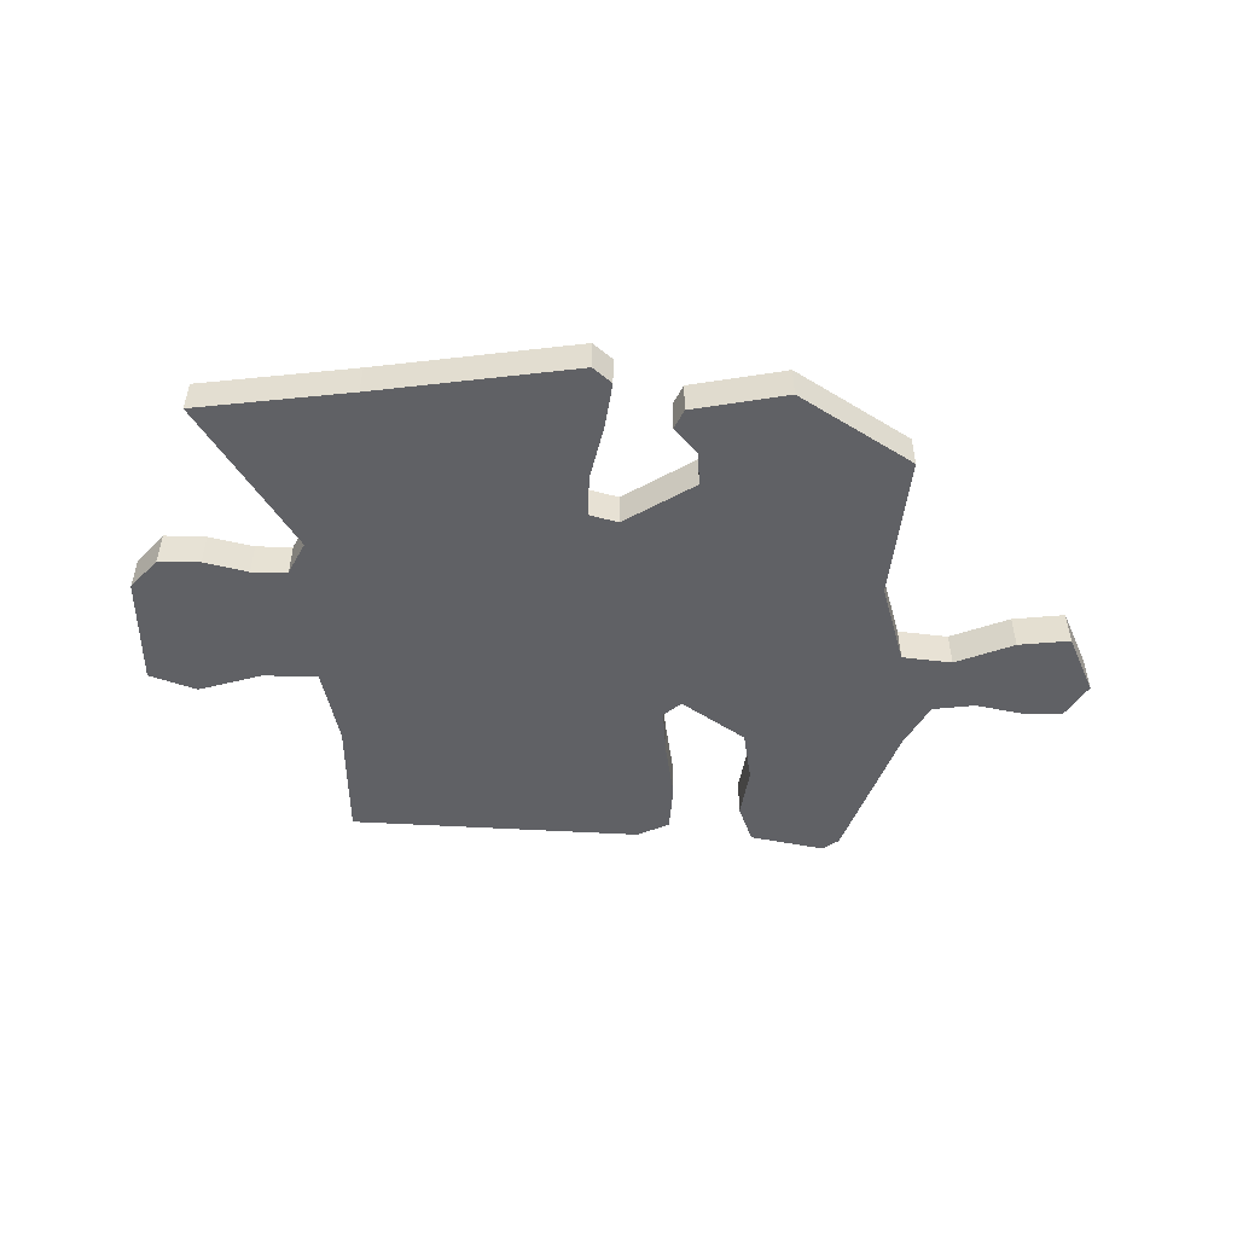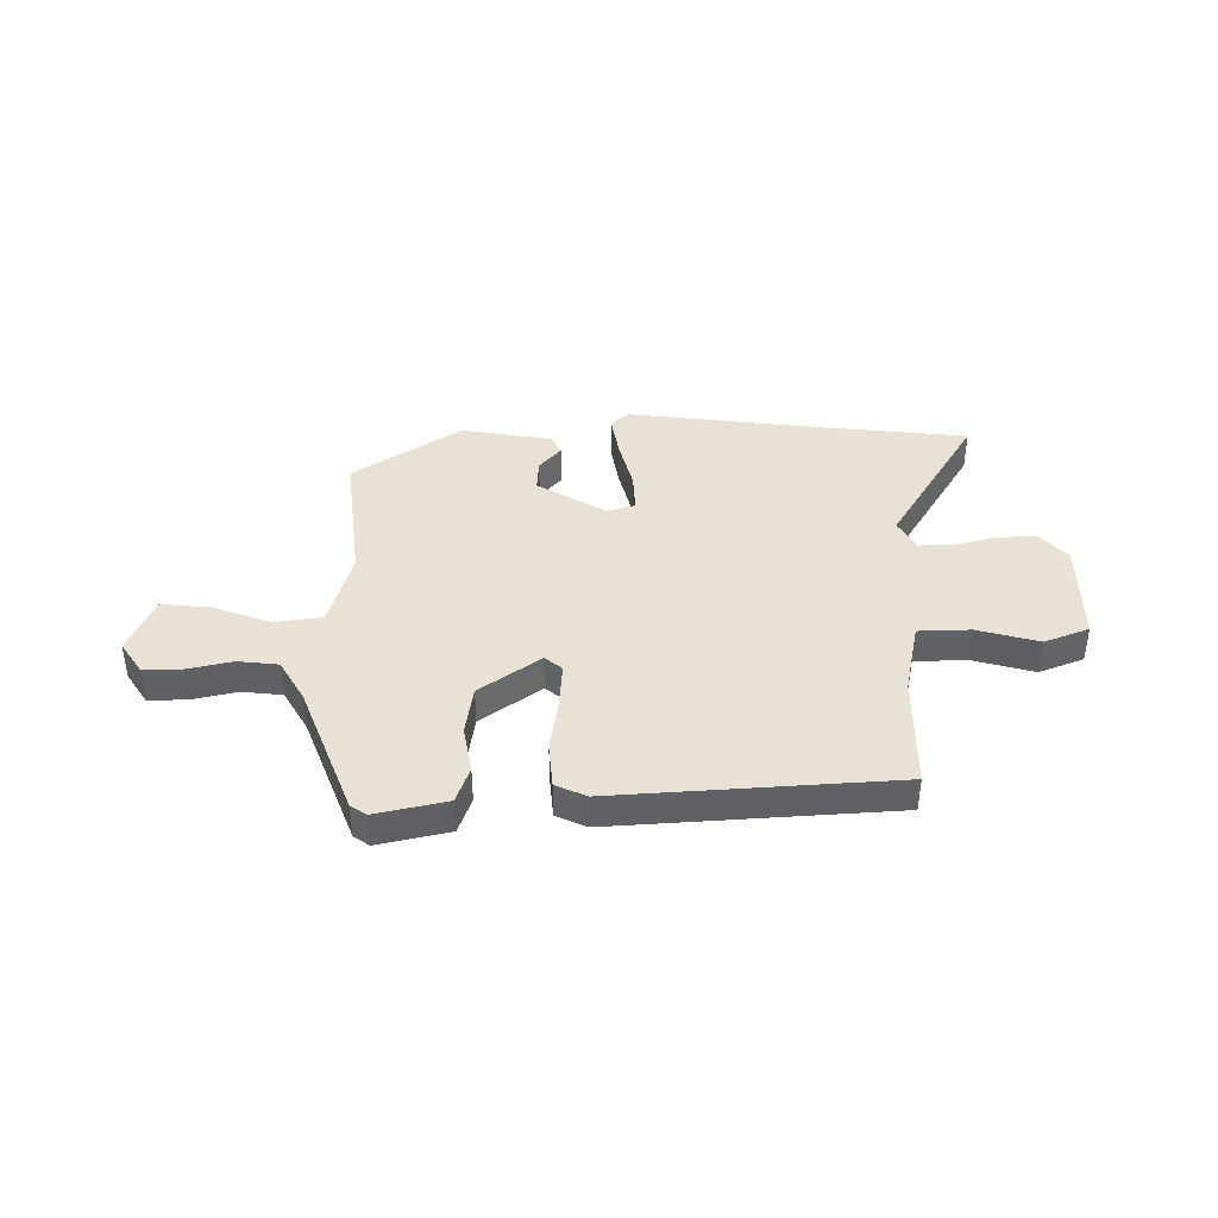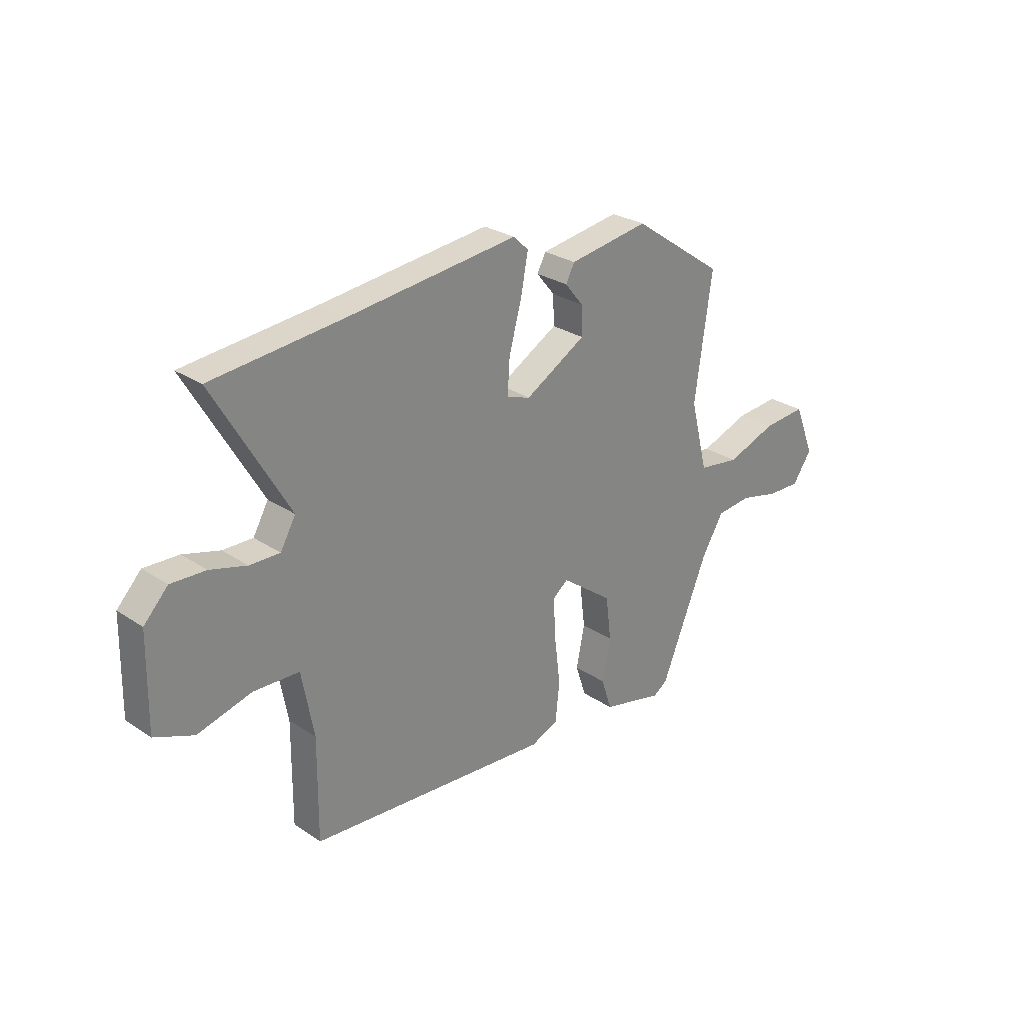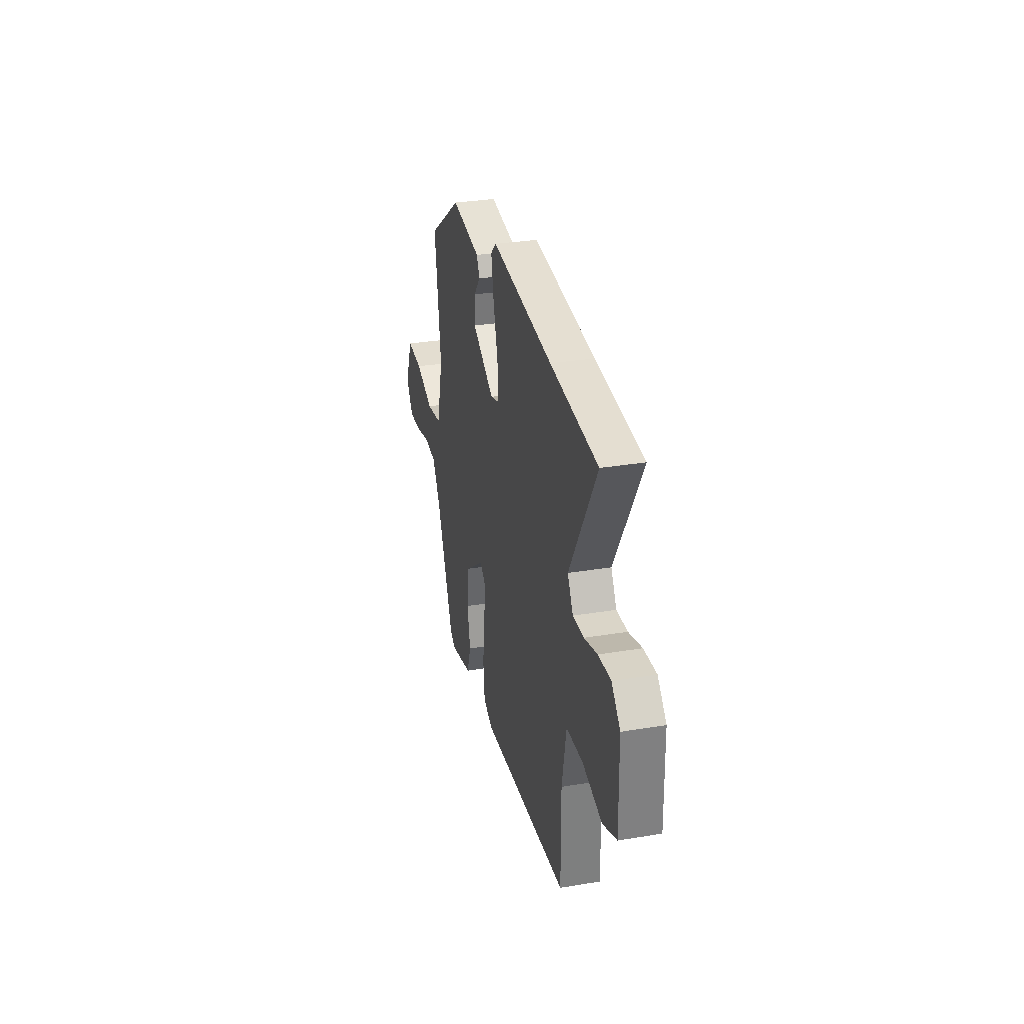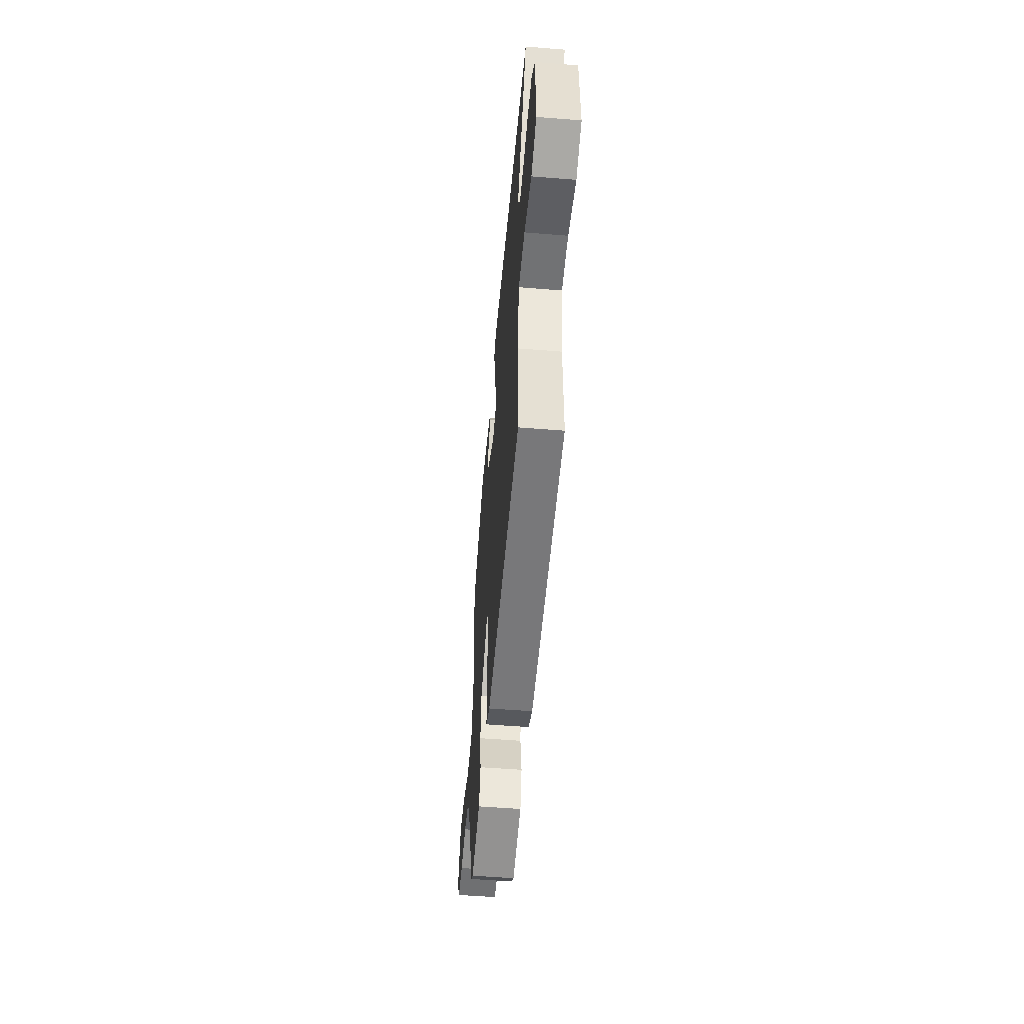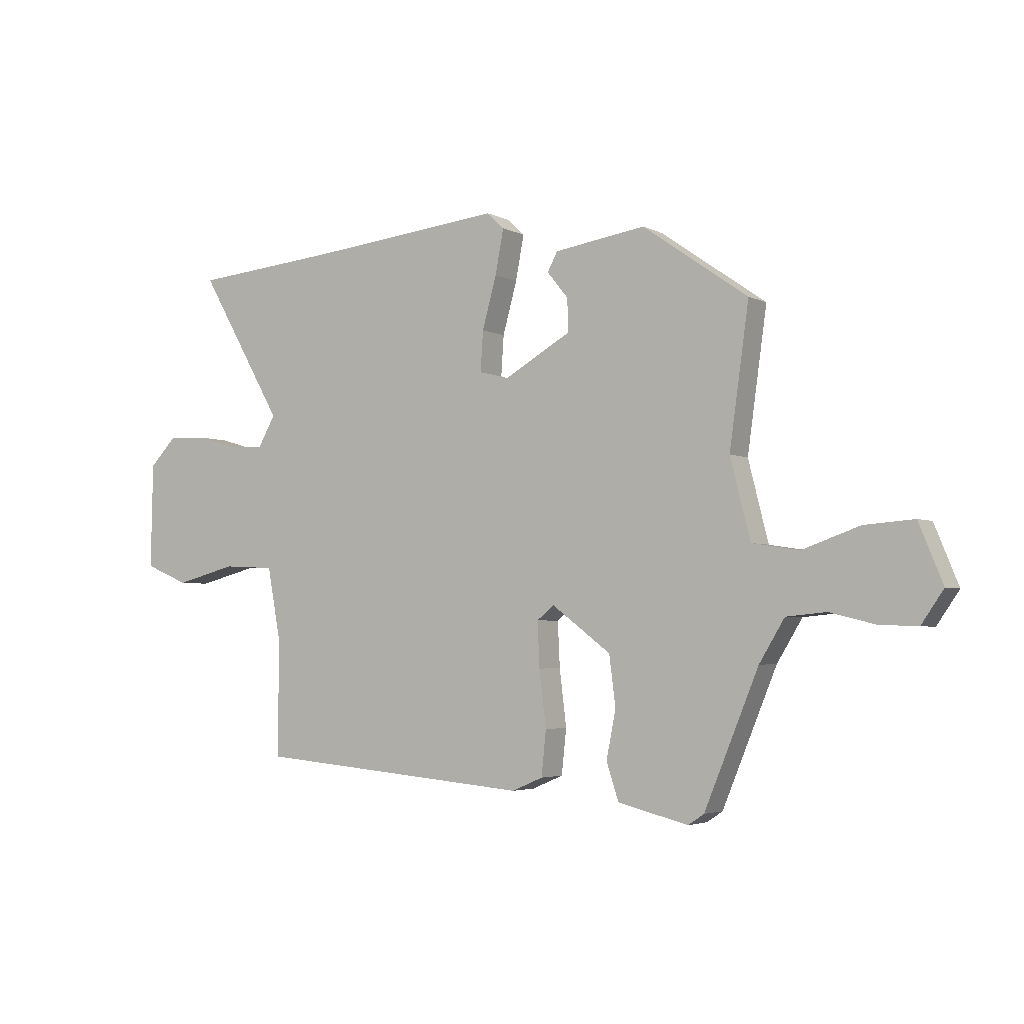
<metadata>
{"format":"obj","ext":"obj","renderer":"f3d","projection":"perspective","resolution":1024,"background":"white","views":[{"elev":-50.2,"azim":1.3,"up":"+Y"},{"elev":40.5,"azim":-179.2,"up":"+Y"},{"elev":27.7,"azim":-44.5,"up":"+Z"},{"elev":31.2,"azim":-103.4,"up":"+Z"},{"elev":-52.5,"azim":-95.0,"up":"+Z"},{"elev":-3.6,"azim":32.0,"up":"+Z"}]}
</metadata>
<code>
v 0.488 0.07 0.349
v 0.451 0.07 0.085
v 0.489 0.07 -0.065
v 0.579 0.07 -0.079
v 0.687 0.07 -0.041
v 0.781 0.07 -0.034
v 0.826 0.07 -0.144
v 0.784 0.07 -0.205
v 0.711 0.07 -0.202
v 0.626 0.07 -0.181
v 0.55 0.07 -0.188
v 0.502 0.07 -0.267
v 0.399 0.07 -0.517
v 0.369 0.07 -0.537
v 0.235 0.07 -0.504
v 0.212 0.07 -0.434
v 0.23 0.07 -0.344
v 0.218 0.07 -0.249
v 0.106 0.07 -0.165
v 0.073 0.07 -0.191
v 0.077 0.07 -0.276
v 0.09 0.07 -0.382
v 0.081 0.07 -0.467
v 0.022 0.07 -0.492
v -0.506 0.07 -0.446
v -0.504 0.07 -0.228
v -0.53 0.07 -0.087
v -0.629 0.07 -0.082
v -0.746 0.07 -0.112
v -0.83 0.07 -0.077
v -0.826 0.07 0.123
v -0.774 0.07 0.177
v -0.699 0.07 0.173
v -0.62 0.07 0.15
v -0.555 0.07 0.148
v -0.522 0.07 0.206
v -0.683 0.07 0.484
v -0.4 0.07 0.509
v -0.032 0.07 0.547
v 0.001 0.07 0.516
v -0.015 0.07 0.432
v -0.042 0.07 0.334
v -0.047 0.07 0.258
v 0.005 0.07 0.241
v 0.137 0.07 0.316
v 0.135 0.07 0.378
v 0.095 0.07 0.427
v 0.114 0.07 0.463
v 0.288 0.07 0.489
v 0.488 0 0.349
v 0.451 0 0.085
v 0.489 0 -0.065
v 0.579 0 -0.079
v 0.687 0 -0.041
v 0.781 0 -0.034
v 0.826 0 -0.144
v 0.784 0 -0.205
v 0.711 0 -0.202
v 0.626 0 -0.181
v 0.55 0 -0.188
v 0.502 0 -0.267
v 0.399 0 -0.517
v 0.369 0 -0.537
v 0.235 0 -0.504
v 0.212 0 -0.434
v 0.23 0 -0.344
v 0.218 0 -0.249
v 0.106 0 -0.165
v 0.073 0 -0.191
v 0.077 0 -0.276
v 0.09 0 -0.382
v 0.081 0 -0.467
v 0.022 0 -0.492
v -0.506 0 -0.446
v -0.504 0 -0.228
v -0.53 0 -0.087
v -0.629 0 -0.082
v -0.746 0 -0.112
v -0.83 0 -0.077
v -0.826 0 0.123
v -0.774 0 0.177
v -0.699 0 0.173
v -0.62 0 0.15
v -0.555 0 0.148
v -0.522 0 0.206
v -0.683 0 0.484
v -0.4 0 0.509
v -0.032 0 0.547
v 0.001 0 0.516
v -0.015 0 0.432
v -0.042 0 0.334
v -0.047 0 0.258
v 0.005 0 0.241
v 0.137 0 0.316
v 0.135 0 0.378
v 0.095 0 0.427
v 0.114 0 0.463
v 0.288 0 0.489
f 49 1 2
f 48 49 2
f 47 48 2
f 46 47 2
f 45 46 2 3
f 44 45 3
f 43 44 3
f 40 41 42
f 39 40 42
f 38 39 42
f 38 42 43
f 37 38 43
f 36 37 43
f 35 36 43 3
f 32 33 34
f 31 32 34
f 30 31 34
f 29 30 34
f 28 29 34
f 34 35 3
f 28 34 3
f 27 28 3
f 24 25 26
f 23 24 26
f 22 23 26
f 21 22 26
f 20 21 26 27
f 19 20 27
f 15 16 17
f 14 15 17
f 13 14 17
f 12 13 17
f 11 12 17 18
f 8 9 10
f 7 8 10
f 6 7 10
f 5 6 10
f 4 5 10
f 4 10 11
f 3 4 11
f 27 3 11
f 19 27 11
f 11 18 19
f 51 50 98
f 51 98 97
f 51 97 96
f 51 96 95
f 52 51 95 94
f 52 94 93
f 52 93 92
f 91 90 89
f 91 89 88
f 91 88 87
f 92 91 87
f 92 87 86
f 92 86 85
f 52 92 85 84
f 83 82 81
f 83 81 80
f 83 80 79
f 83 79 78
f 83 78 77
f 52 84 83
f 52 83 77
f 52 77 76
f 75 74 73
f 75 73 72
f 75 72 71
f 75 71 70
f 76 75 70 69
f 76 69 68
f 66 65 64
f 66 64 63
f 66 63 62
f 66 62 61
f 67 66 61 60
f 59 58 57
f 59 57 56
f 59 56 55
f 59 55 54
f 59 54 53
f 60 59 53
f 60 53 52
f 60 52 76
f 60 76 68
f 68 67 60
f 1 50 51 2
f 2 51 52 3
f 3 52 53 4
f 4 53 54 5
f 5 54 55 6
f 6 55 56 7
f 7 56 57 8
f 8 57 58 9
f 9 58 59 10
f 10 59 60 11
f 11 60 61 12
f 12 61 62 13
f 13 62 63 14
f 14 63 64 15
f 15 64 65 16
f 16 65 66 17
f 17 66 67 18
f 18 67 68 19
f 19 68 69 20
f 20 69 70 21
f 21 70 71 22
f 22 71 72 23
f 23 72 73 24
f 24 73 74 25
f 25 74 75 26
f 26 75 76 27
f 27 76 77 28
f 28 77 78 29
f 29 78 79 30
f 30 79 80 31
f 31 80 81 32
f 32 81 82 33
f 33 82 83 34
f 34 83 84 35
f 35 84 85 36
f 36 85 86 37
f 37 86 87 38
f 38 87 88 39
f 39 88 89 40
f 40 89 90 41
f 41 90 91 42
f 42 91 92 43
f 43 92 93 44
f 44 93 94 45
f 45 94 95 46
f 46 95 96 47
f 47 96 97 48
f 48 97 98 49
f 49 98 50 1

</code>
